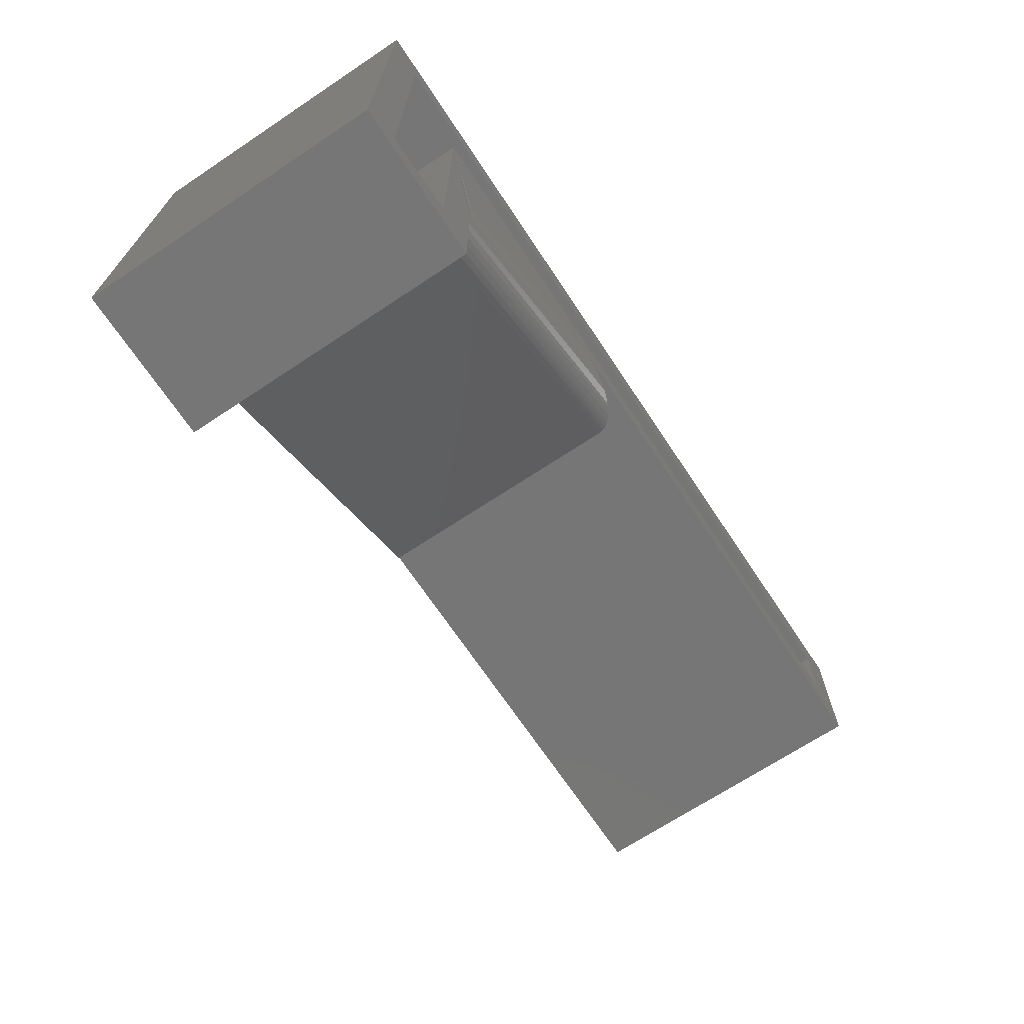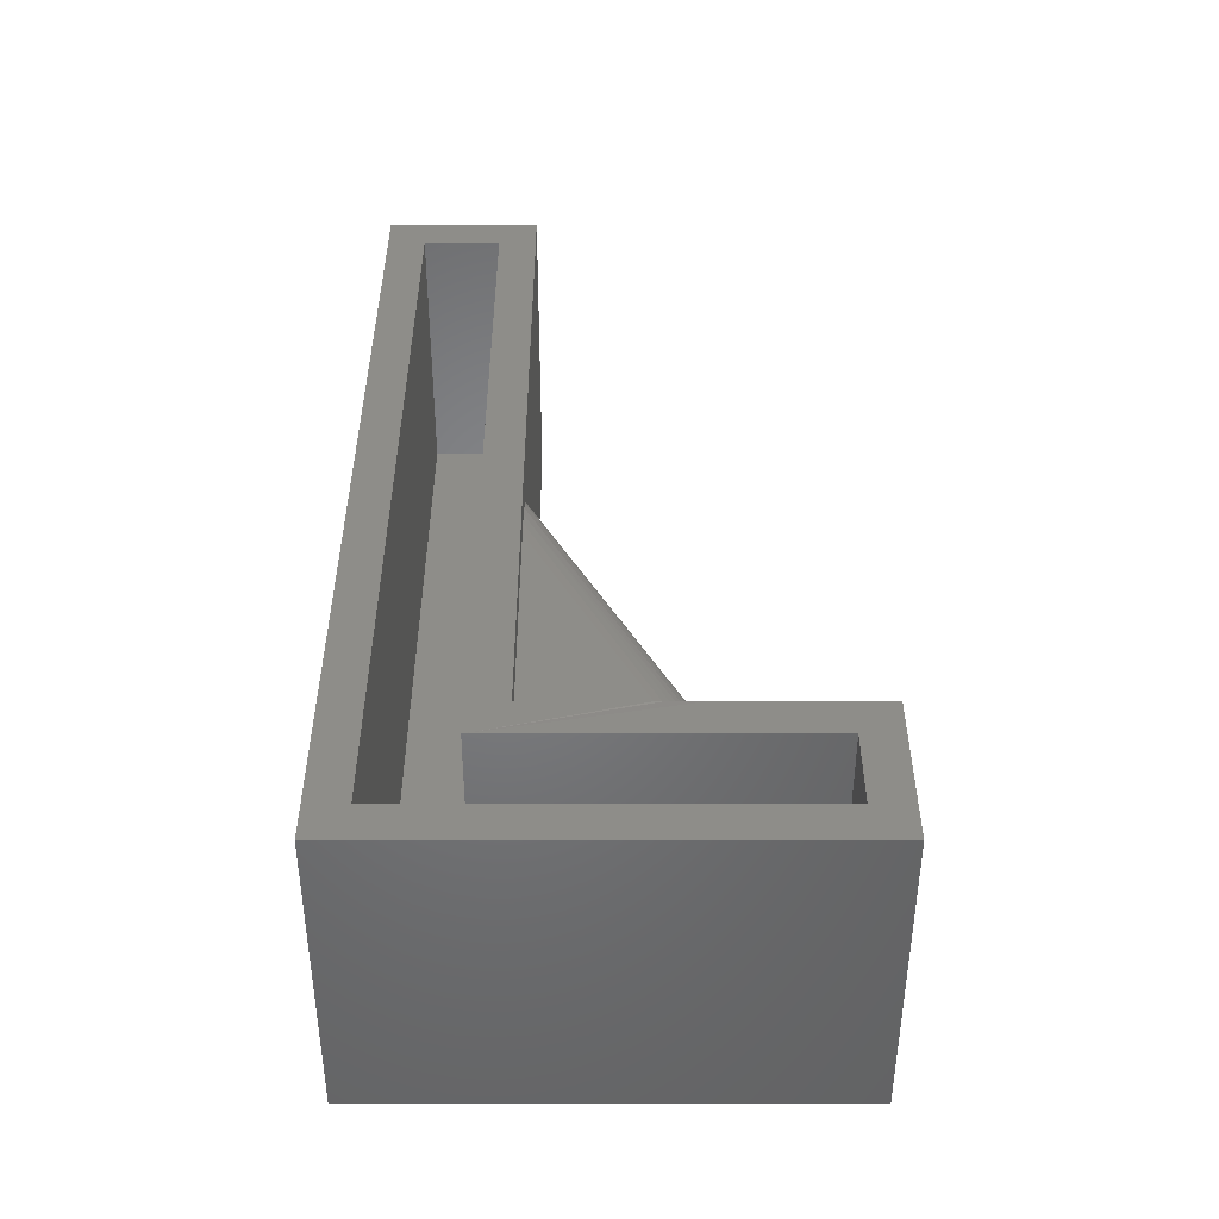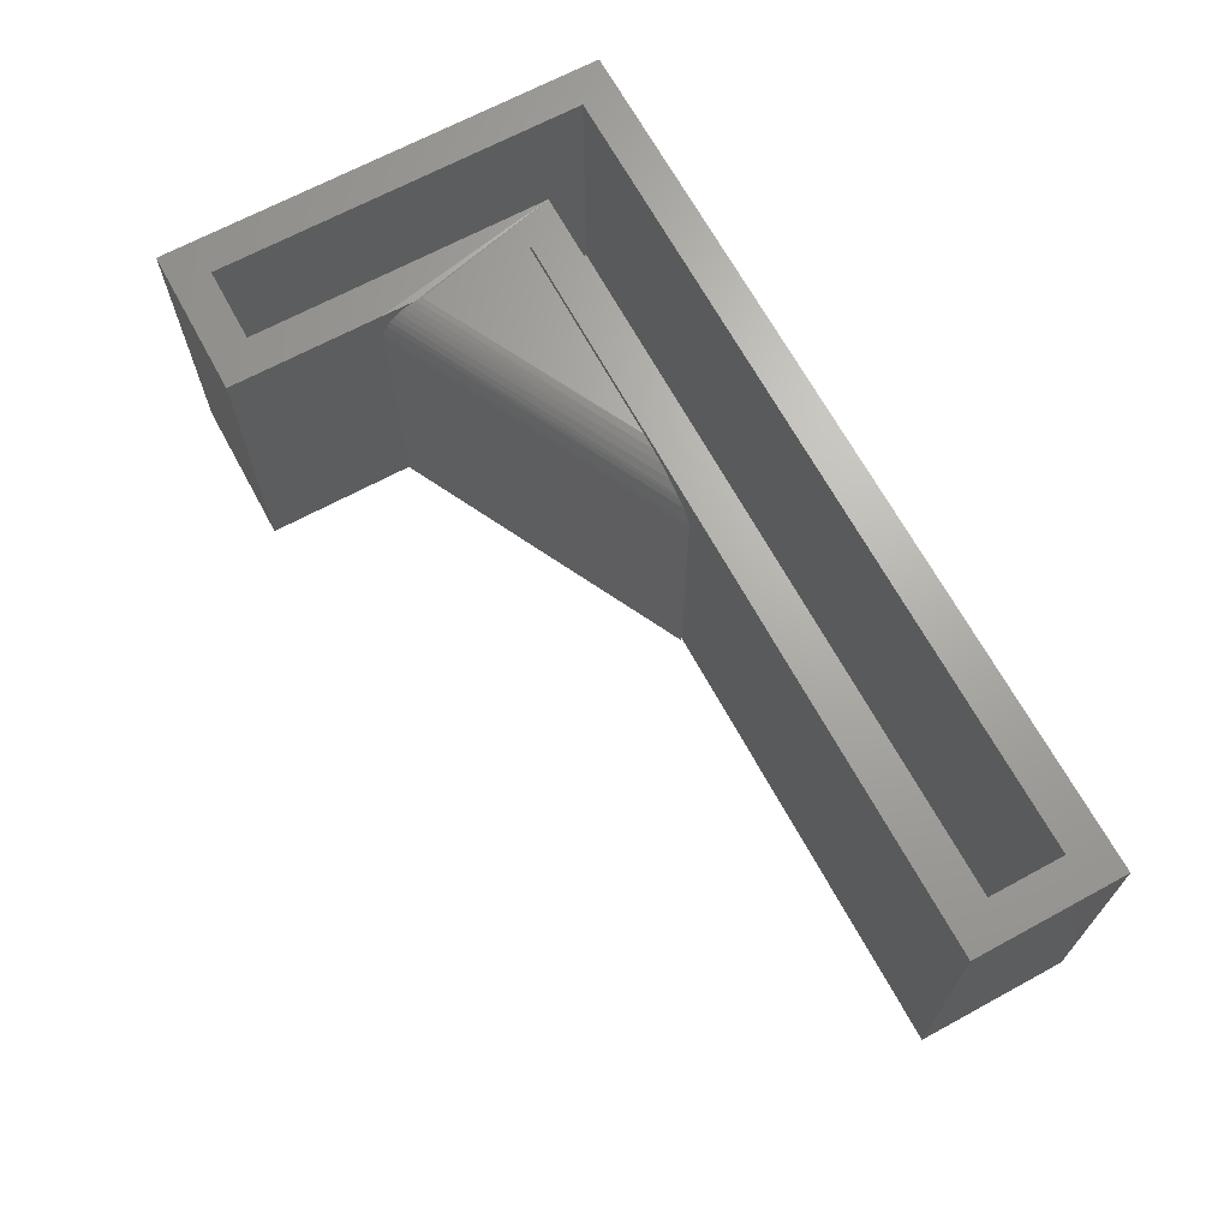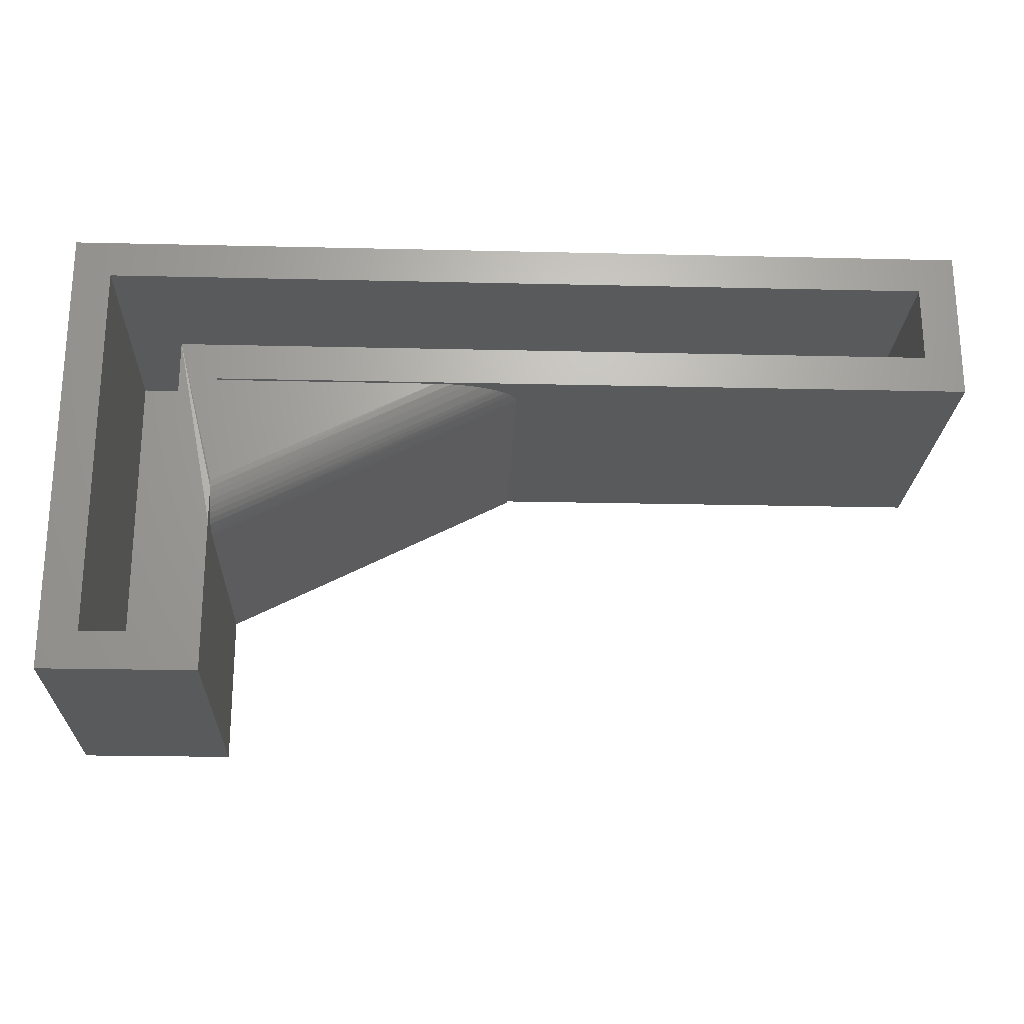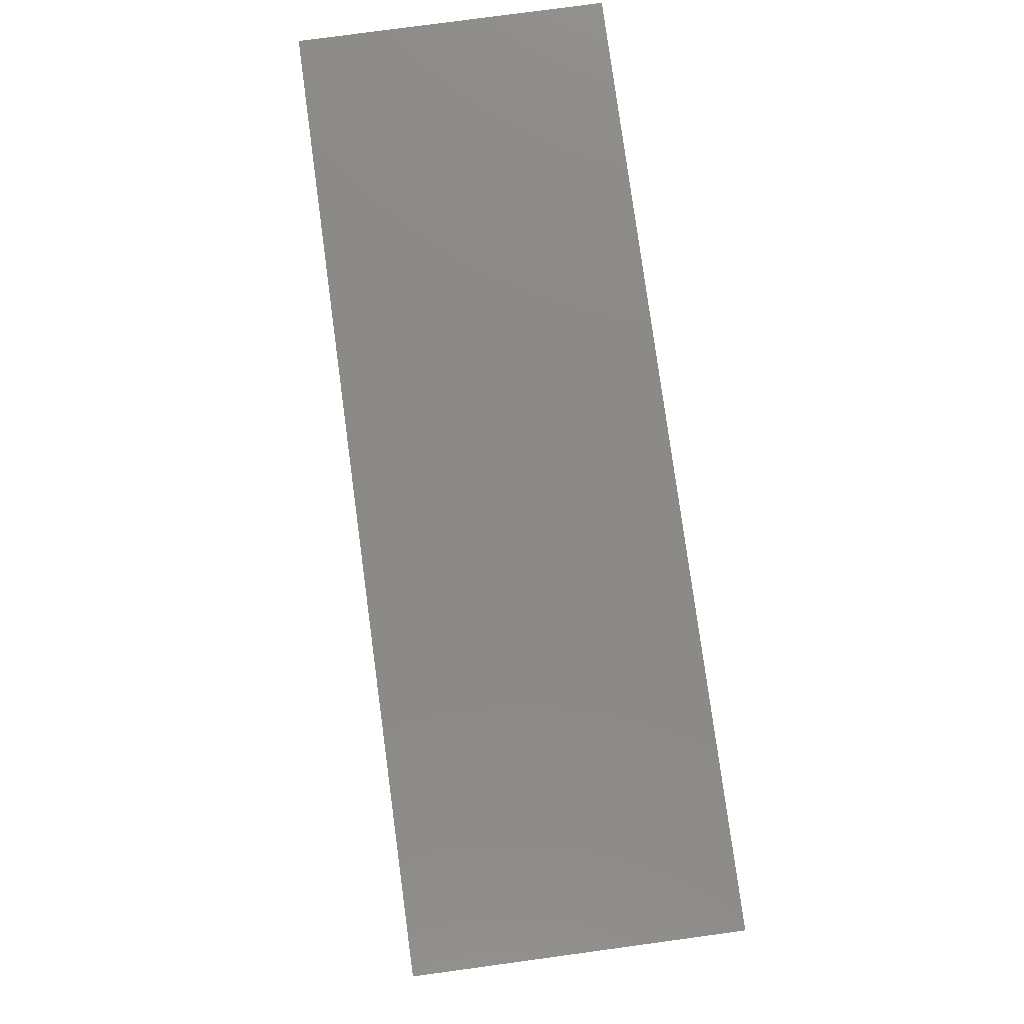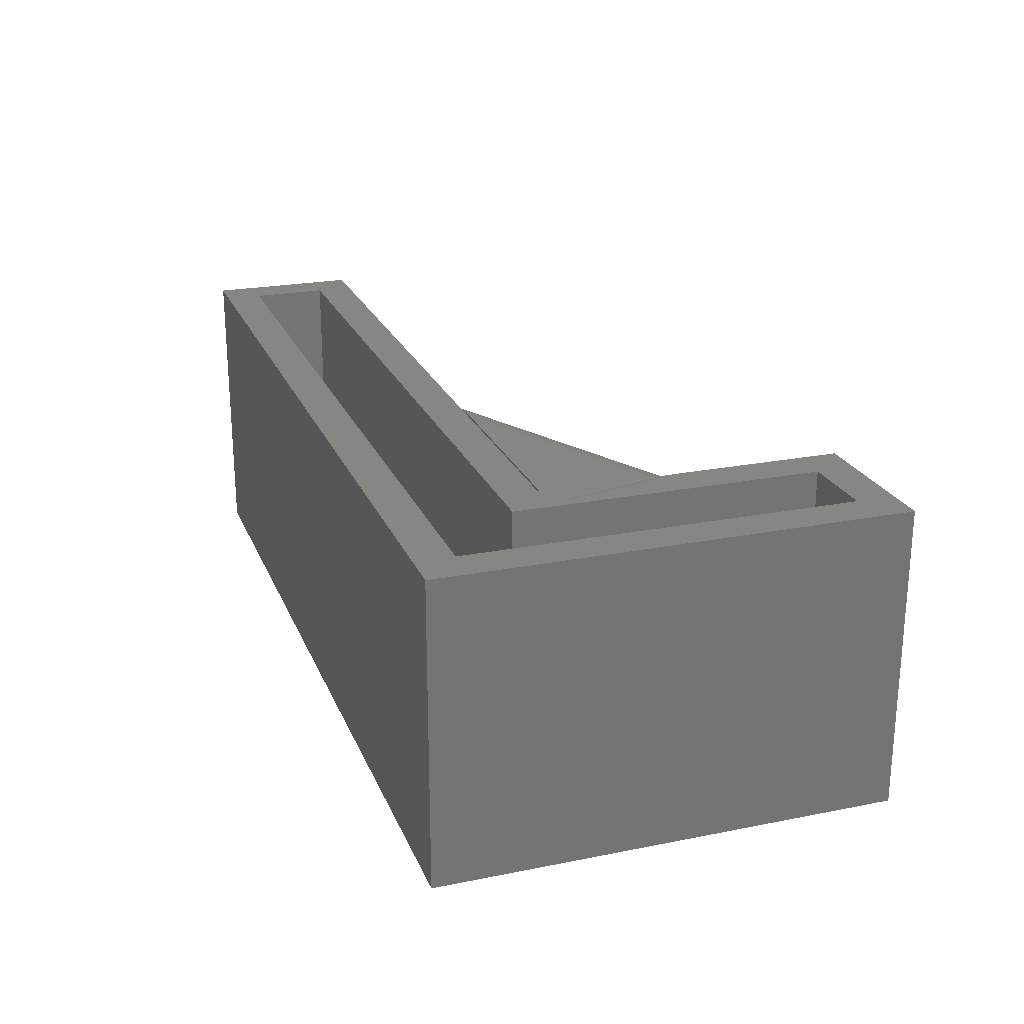
<metadata>
{"format":"stl","ext":"stl","renderer":"f3d","projection":"perspective","resolution":1024,"background":"white","views":[{"elev":-68.9,"azim":-56.4,"up":"+Y"},{"elev":39.0,"azim":-90.0,"up":"+Z"},{"elev":67.4,"azim":61.5,"up":"+Z"},{"elev":-22.7,"azim":-2.3,"up":"+Y"},{"elev":79.0,"azim":82.3,"up":"+Y"},{"elev":22.9,"azim":-108.7,"up":"+Z"}]}
</metadata>
<code>
# stl→obj: 53 verts, 102 faces
v 0.1263 0.2513 0
v 0.1263 0.2513 0.25
v 0.3741 0.2513 0.2236
v 0.3748 0.2513 0.2212
v 0.375 0.2513 0.2188
v 0.375 0.2513 0
v 0.3319 0.2513 0.2477
v 0.3441 0.2513 0.2447
v 0.3559 0.2513 0.2403
v 0.3592 0.2513 0.2386
v 0.3651 0.2513 0.2348
v 0.3698 0.2513 0.2306
v 0.3717 0.2513 0.2283
v 0.3731 0.2513 0.2261
v 0.3057 0.2513 0.25
v 0.3195 0.2513 0.2494
v 0.1263 0.1257 0
v 0.1263 0.1257 0.2188
v 0.1263 0.2526 0.25
v 0.09507 0.2839 0.25
v 0.1263 0.1607 0.25
v 0.09507 0.03125 0.25
v 0.1263 0.1257 0.25
v 0.1263 0.1552 0.2496
v 0.7188 0.2839 0.25
v 0.75 0.2526 0.25
v 0.7188 0.3477 0.25
v 0.75 0.3789 0.25
v 0.03125 0.3477 0.25
v 0 0.3789 0.25
v 0.03125 0.03125 0.25
v 0 0 0.25
v 0.1263 0 0.25
v 0.1263 0.1261 0.2236
v 0.1263 0.1274 0.2284
v 0.1263 0.1295 0.233
v 0.1263 0.1324 0.2371
v 0.1263 0.1359 0.2409
v 0.1263 0.1401 0.244
v 0.1263 0.1448 0.2466
v 0.1263 0.1498 0.2485
v 0.1263 0 0
v 0.09507 0.2839 0.03125
v 0.7188 0.2839 0.03125
v 0.09507 0.03125 0.03125
v 0.1263 0.2526 0
v 0.75 0.2526 0
v 0.75 0.3789 0
v 0 0.3789 0
v 0 0 0
v 0.03125 0.03125 0.03125
v 0.7188 0.3477 0.03125
v 0.03125 0.3477 0.03125
f 1 2 3
f 1 3 4
f 1 4 5
f 1 5 6
f 7 8 9
f 7 9 10
f 7 10 11
f 7 11 12
f 7 12 13
f 7 13 14
f 7 14 3
f 3 2 15
f 3 15 16
f 3 16 7
f 17 6 18
f 18 6 5
f 2 19 20
f 2 20 21
f 2 21 15
f 20 22 23
f 20 23 24
f 20 24 21
f 20 19 25
f 25 19 26
f 25 26 27
f 27 26 28
f 27 28 29
f 29 28 30
f 29 30 31
f 31 30 32
f 31 32 22
f 22 32 33
f 22 33 23
f 23 33 34
f 23 34 35
f 23 35 36
f 23 36 37
f 23 37 38
f 23 38 39
f 23 39 40
f 23 40 41
f 23 41 24
f 42 17 33
f 33 17 18
f 33 18 34
f 20 25 43
f 43 25 44
f 22 20 45
f 45 20 43
f 19 46 26
f 26 46 47
f 15 24 16
f 15 21 24
f 34 3 14
f 34 14 35
f 13 35 14
f 35 13 12
f 35 12 36
f 12 11 36
f 37 36 11
f 11 10 37
f 37 10 9
f 37 9 38
f 39 38 9
f 9 8 39
f 40 39 8
f 8 7 40
f 40 7 41
f 41 7 16
f 41 16 24
f 18 5 4
f 18 4 3
f 18 3 34
f 47 46 48
f 6 17 1
f 49 48 46
f 49 46 1
f 49 1 17
f 49 17 42
f 49 42 50
f 2 1 19
f 19 1 46
f 51 31 45
f 45 31 22
f 44 25 52
f 52 25 27
f 27 29 52
f 52 29 53
f 29 31 53
f 53 31 51
f 44 52 43
f 43 52 53
f 43 53 45
f 45 53 51
f 30 49 32
f 32 49 50
f 28 48 30
f 30 48 49
f 47 48 26
f 26 48 28
f 50 42 32
f 32 42 33

</code>
